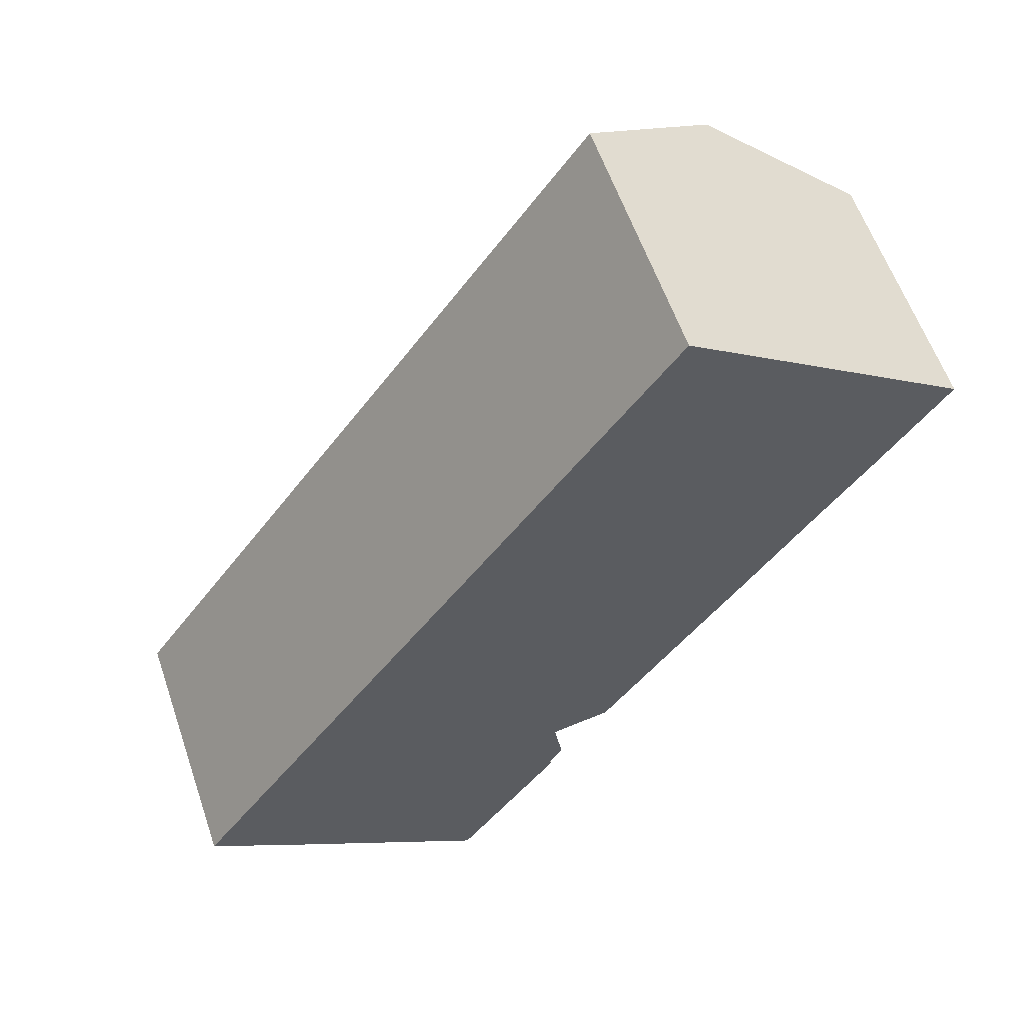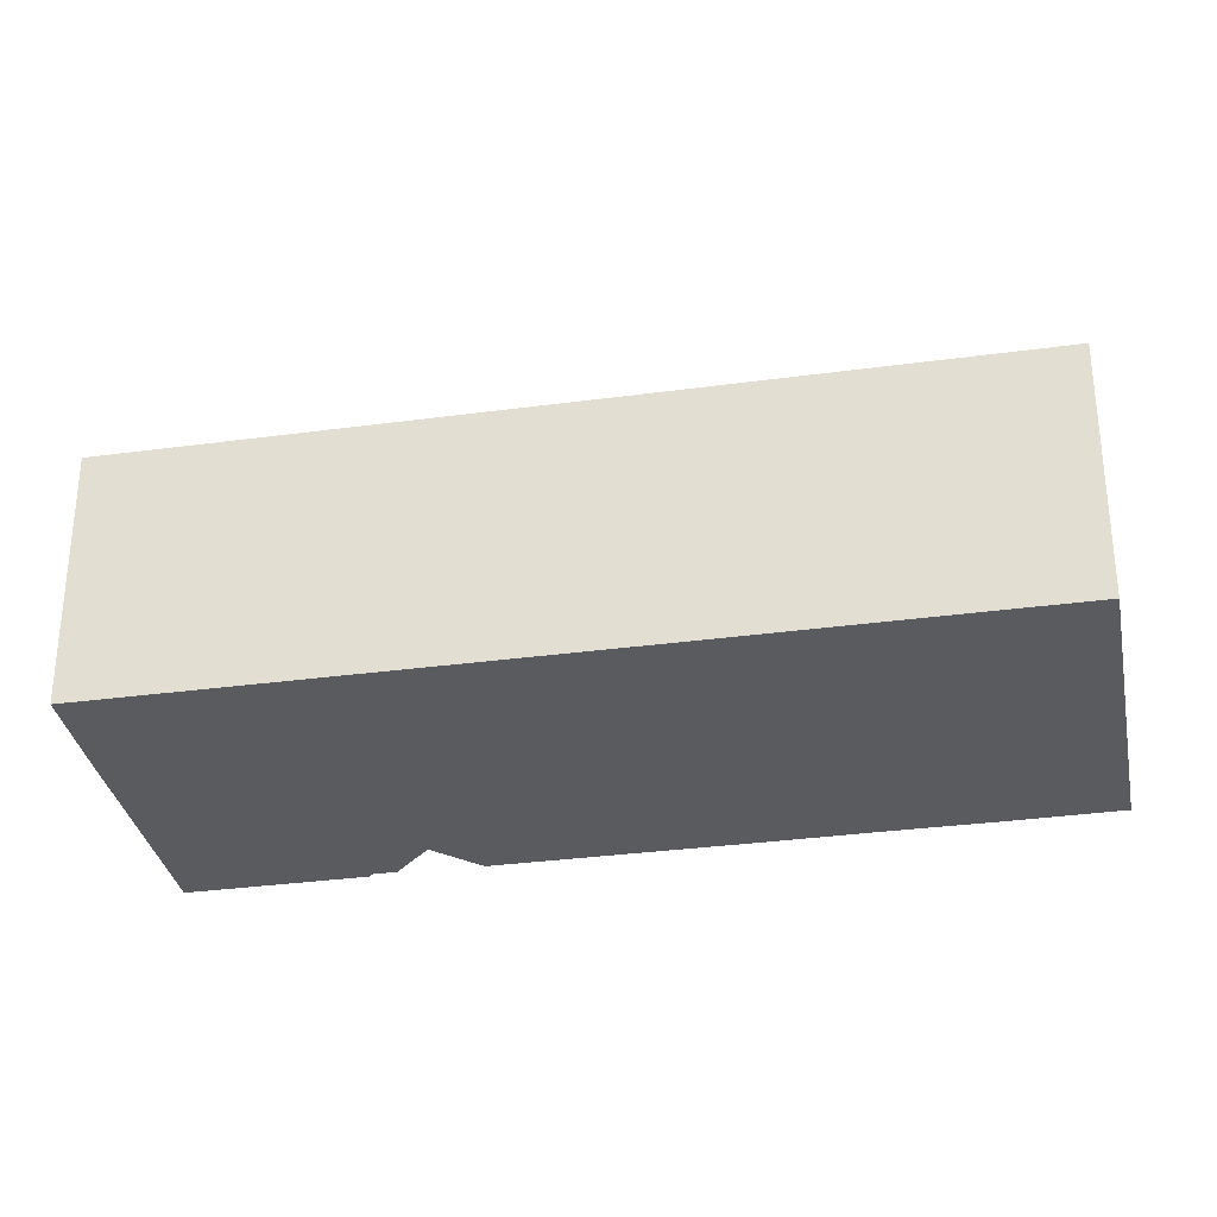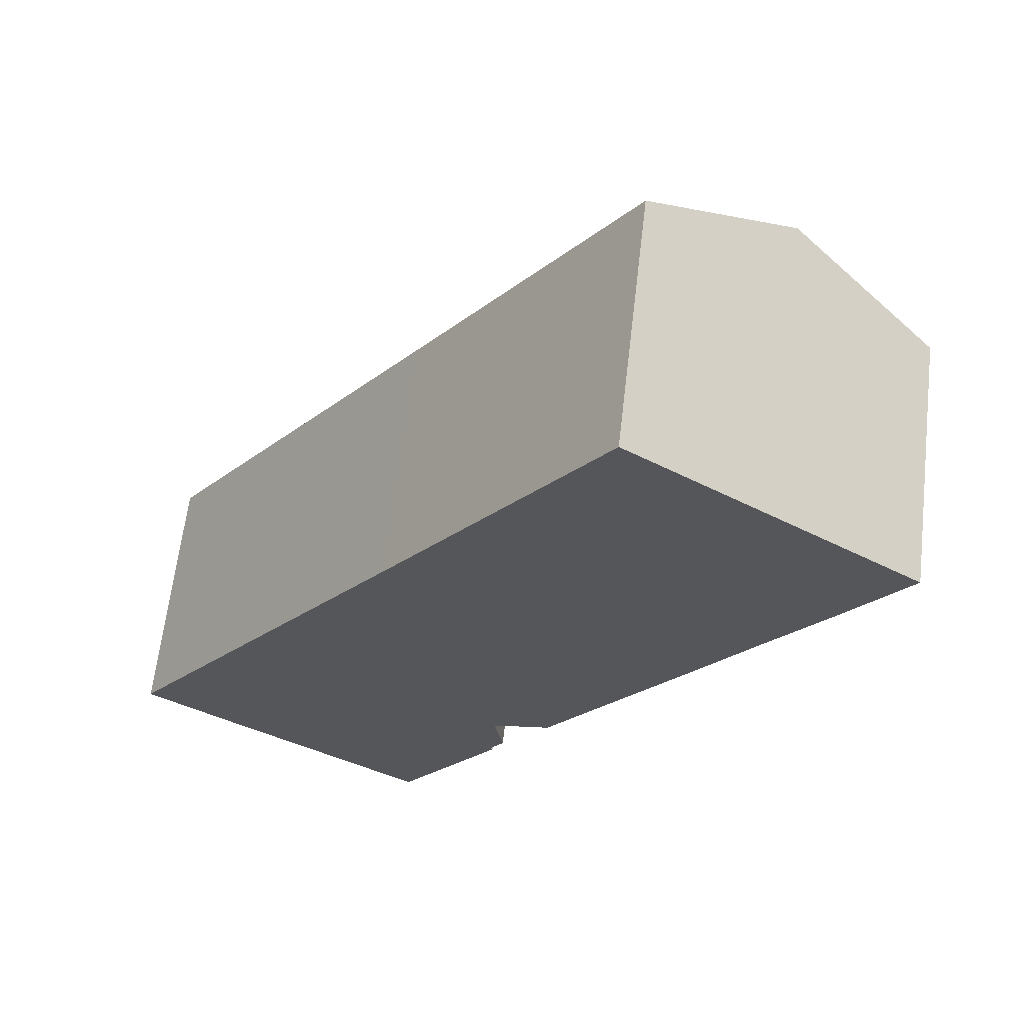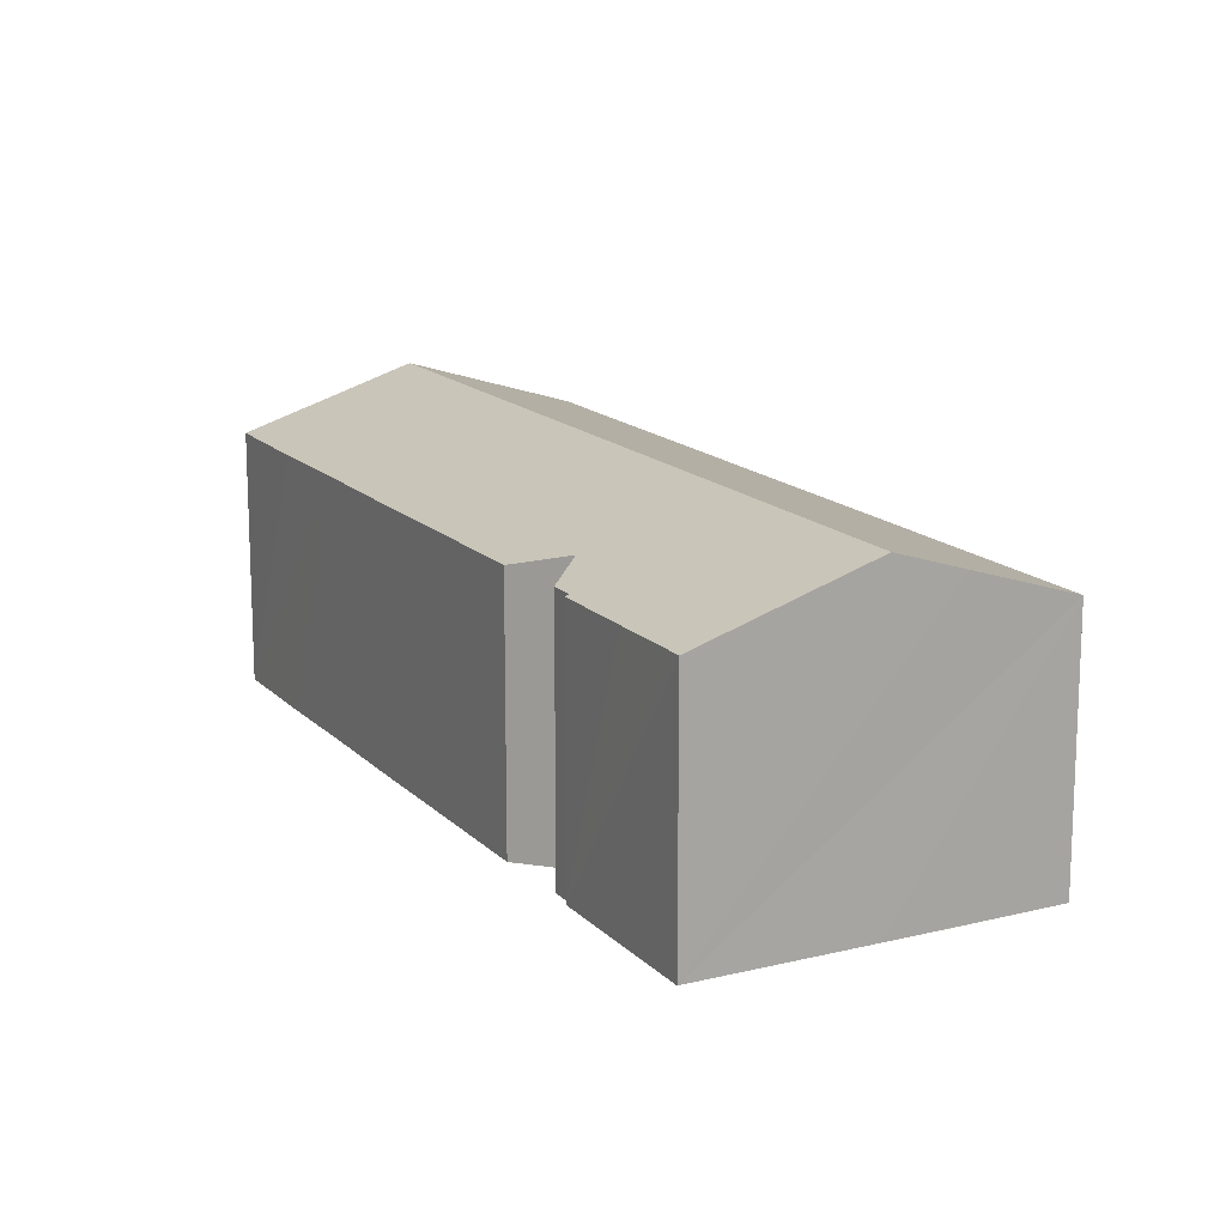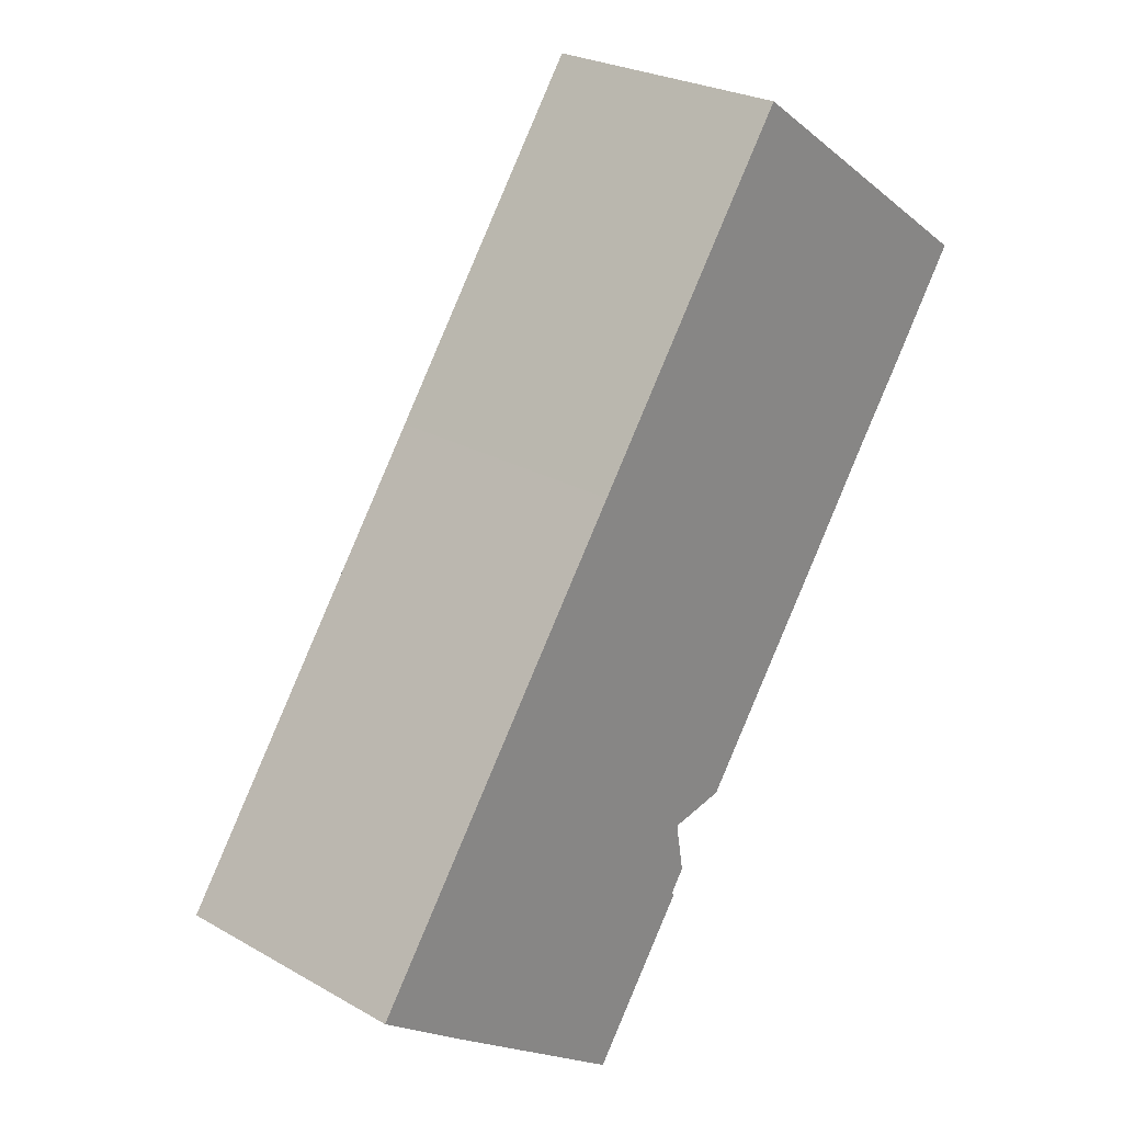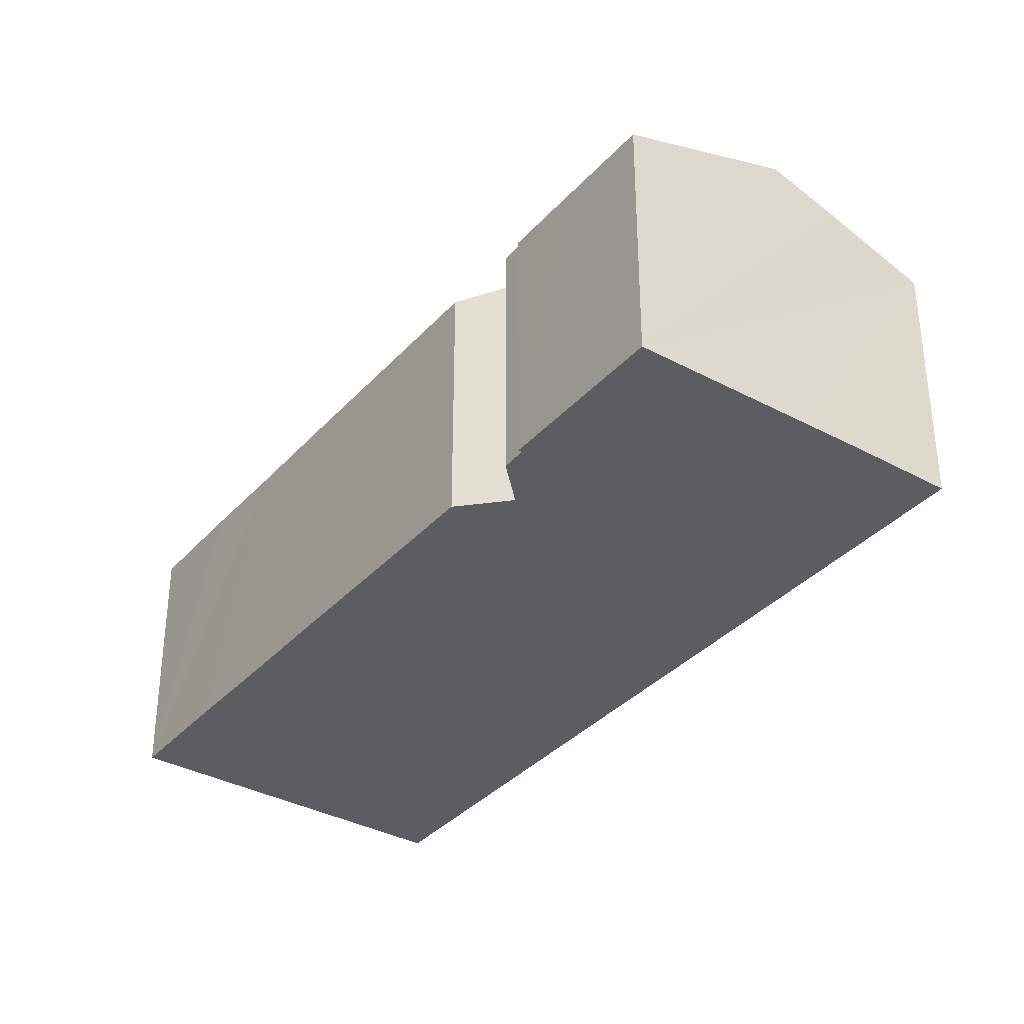
<metadata>
{"format":"obj","ext":"obj","renderer":"f3d","projection":"perspective","resolution":1024,"background":"white","views":[{"elev":58.9,"azim":-18.9,"up":"+Z"},{"elev":-32.5,"azim":-44.0,"up":"+Y"},{"elev":63.8,"azim":6.7,"up":"+Z"},{"elev":15.4,"azim":-172.4,"up":"+Y"},{"elev":25.7,"azim":-47.8,"up":"+Z"},{"elev":-35.4,"azim":179.7,"up":"+Y"}]}
</metadata>
<code>
v  31.07 14.63 29.26
v  24.03 12.01 33.94
v  24.18 12.01 34.15
v  18.61 12.01 26.27
v  6.879 14.63 -4.924
v  13.72 12.01 19.34
v  0 12 7.35e-16
v  4.16 13.6 -3.007
v  35.32 13.01 26.25
v  37.93 12.02 24.4
v  34.72 12.01 19.79
v  31.95 12.02 15.94
v  28.68 12.01 11.27
v  25.52 12.02 6.848
v  24.3 12.02 5.121
v  18.89 12.64 0.974
v  21.73 12.02 1.502
v  18.97 12.53 0.447
v  19.13 12.32 -0.495
v  19.32 12.08 -1.578
v  18.62 12.07 -2.584
v  18.75 12.01 -2.734
v  16.26 12.01 -6.274
v  14.02 12.01 -9.436
v  13.78 12.01 -9.787
v  19.32 9.662e-17 -1.578
v  18.62 1.582e-16 -2.584
v  18.75 1.674e-16 -2.734
v  13.78 5.993e-16 -9.787
v  16.26 3.842e-16 -6.274
v  14.02 5.778e-16 -9.436
v  37.93 -1.494e-15 24.4
v  34.72 -1.212e-15 19.79
v  31.95 -9.758e-16 15.94
v  28.68 -6.901e-16 11.27
v  25.52 -4.193e-16 6.848
v  21.73 -9.197e-17 1.502
v  24.3 -3.136e-16 5.121
v  24.18 -2.091e-15 34.15
v  31.07 -1.792e-15 29.26
v  35.32 -1.607e-15 26.25
v  6.879 3.015e-16 -4.924
v  0 0 0
v  4.16 1.841e-16 -3.007
v  13.72 -1.184e-15 19.34
v  18.61 -1.609e-15 26.27
v  24.03 -2.078e-15 33.94
v  18.89 -5.964e-17 0.974
v  18.97 -2.737e-17 0.447
v  19.13 3.031e-17 -0.495
g defaultobject
f 1 2 3
f 2 1 4
f 4 1 5
f 4 5 6
f 6 5 7
f 7 5 8
f 1 9 5
f 10 5 9
f 11 5 10
f 12 5 11
f 13 5 12
f 14 5 13
f 15 5 14
f 16 5 15
f 17 16 15
f 18 5 16
f 19 5 18
f 20 5 19
f 21 5 20
f 22 5 21
f 23 5 22
f 24 5 23
f 25 5 24
f 26 21 20
f 21 26 27
f 28 23 22
f 23 28 24
f 24 28 25
f 25 28 29
f 29 28 30
f 29 30 31
f 32 11 10
f 11 32 12
f 12 32 33
f 12 33 13
f 13 33 34
f 13 34 14
f 14 34 35
f 14 35 15
f 15 35 36
f 15 36 17
f 17 36 37
f 37 36 38
f 27 22 21
f 22 27 28
f 39 1 3
f 1 39 9
f 9 39 40
f 9 40 10
f 10 40 32
f 32 40 41
f 29 5 25
f 5 29 8
f 8 29 7
f 7 29 42
f 7 42 43
f 43 42 44
f 43 6 7
f 6 43 45
f 6 45 4
f 4 45 46
f 4 46 2
f 2 46 47
f 2 47 3
f 3 47 39
f 17 48 16
f 48 17 37
f 48 18 16
f 18 48 49
f 49 19 18
f 19 49 20
f 20 49 26
f 26 49 50
f 47 40 39
f 40 47 46
f 40 46 41
f 41 46 32
f 32 46 33
f 33 46 34
f 34 46 45
f 34 45 35
f 35 45 43
f 35 43 36
f 36 43 38
f 38 43 37
f 37 43 48
f 48 43 49
f 49 43 50
f 50 43 26
f 26 43 27
f 27 43 28
f 28 43 30
f 30 43 31
f 31 43 44
f 31 44 42
f 31 42 29

</code>
